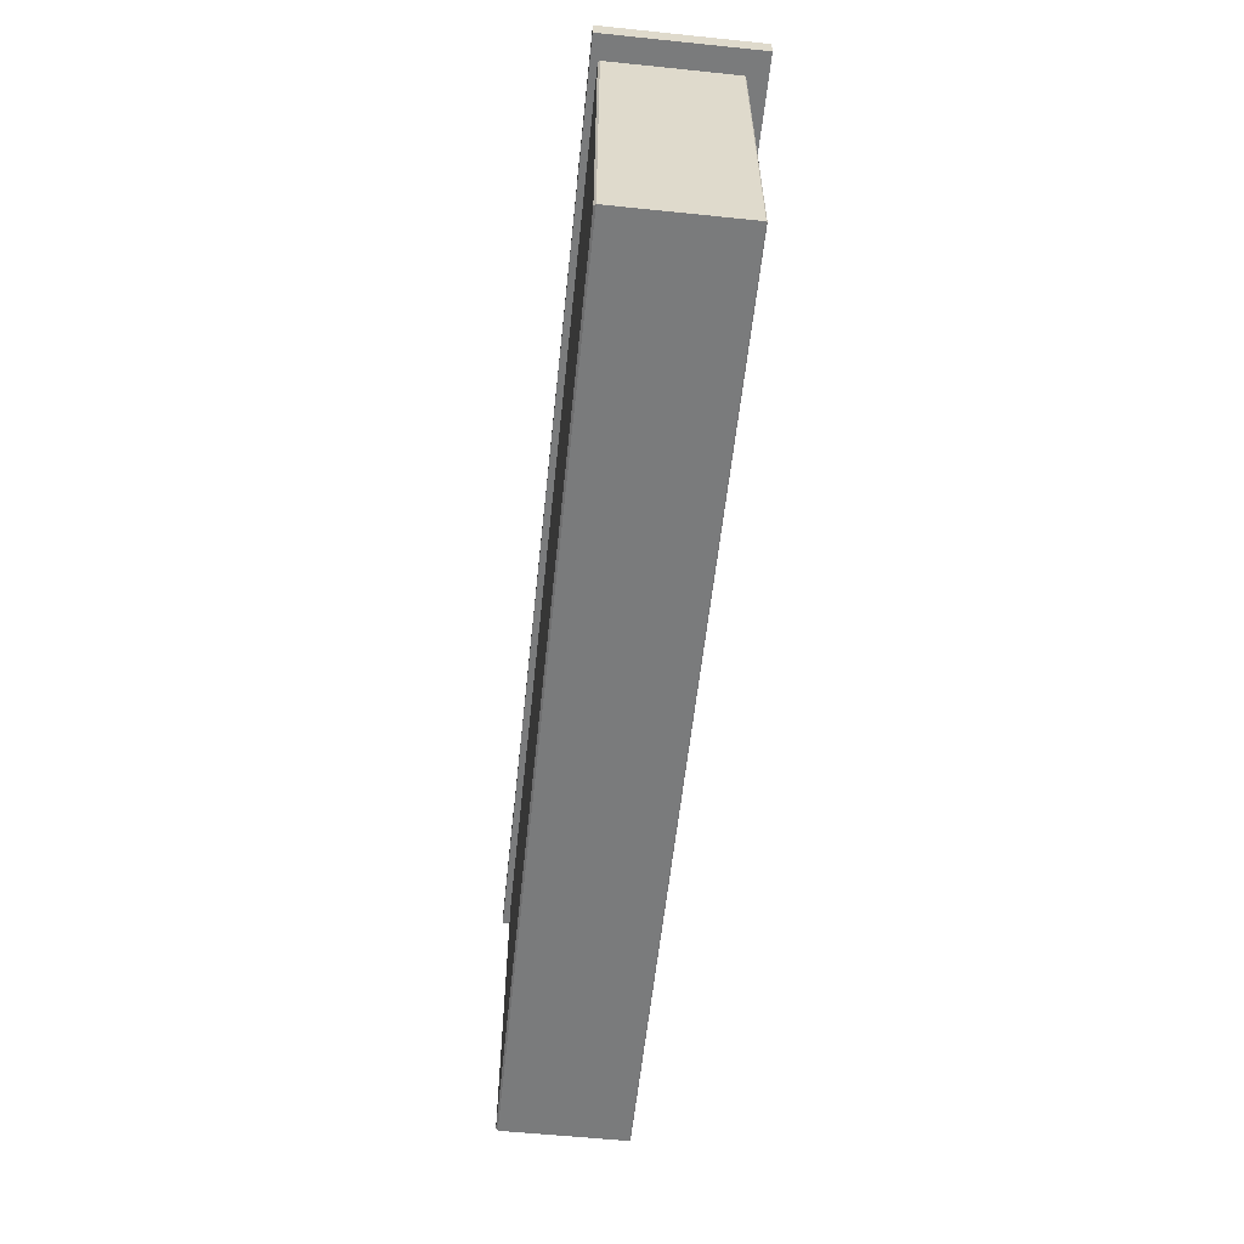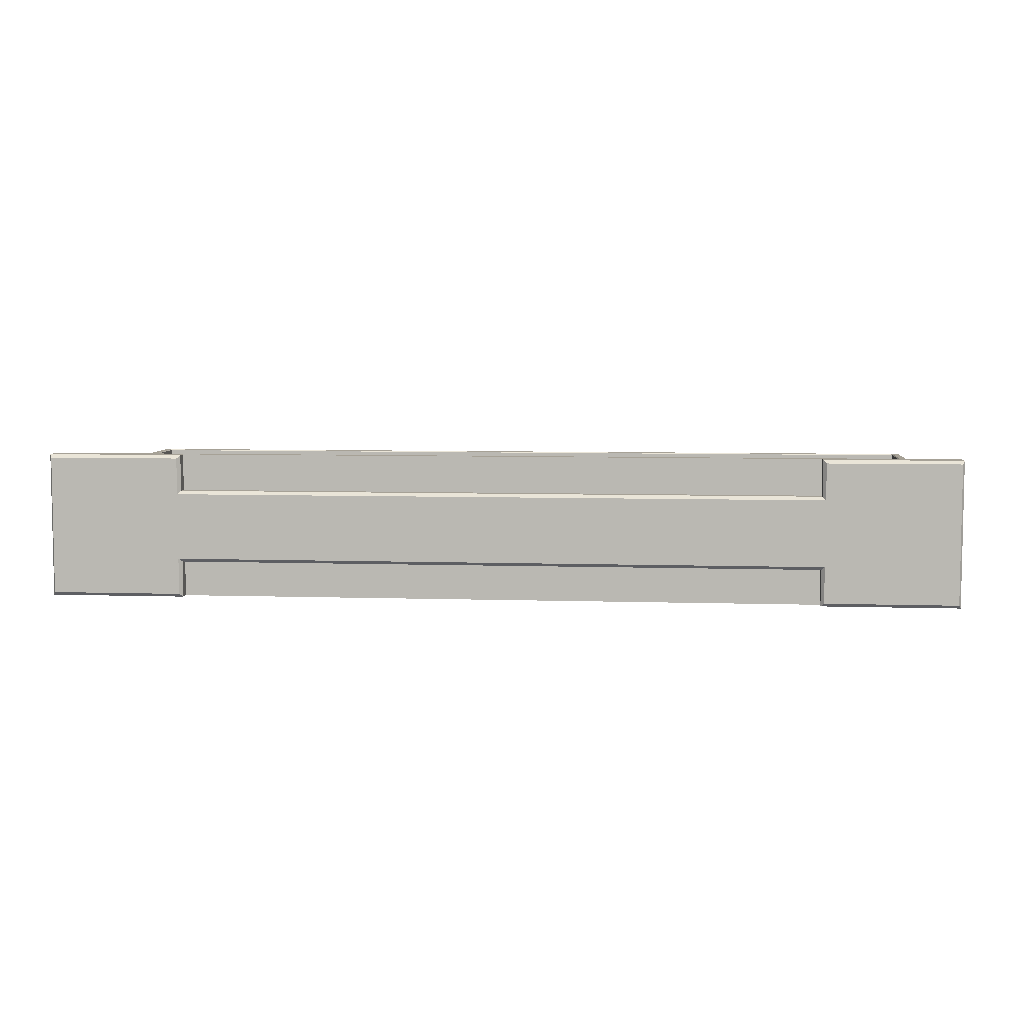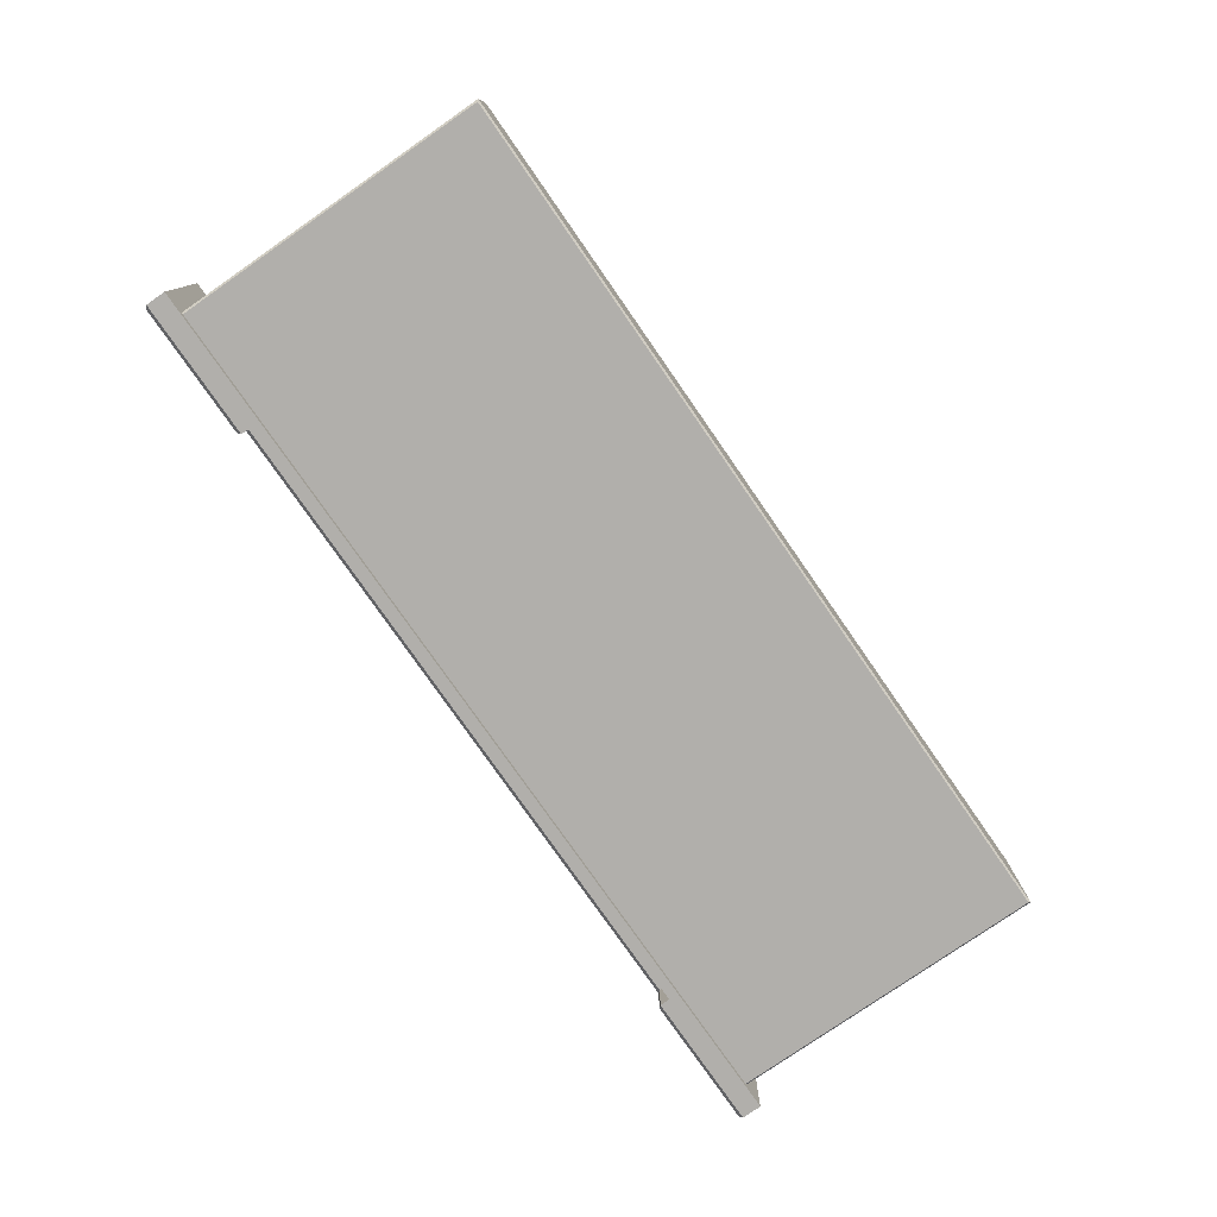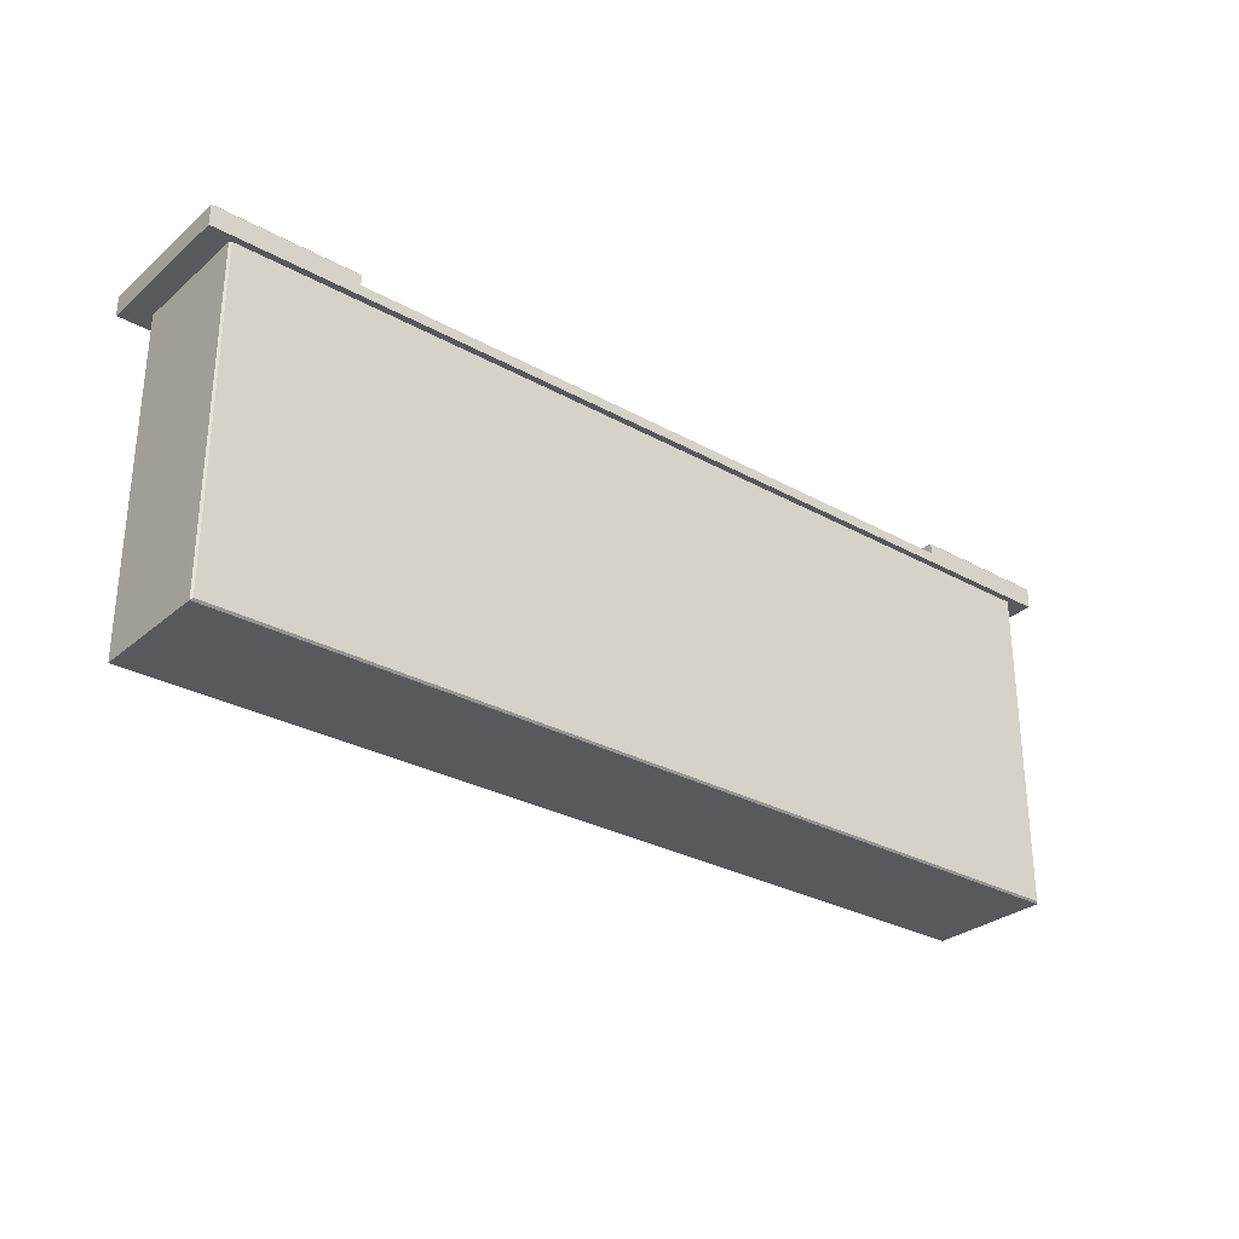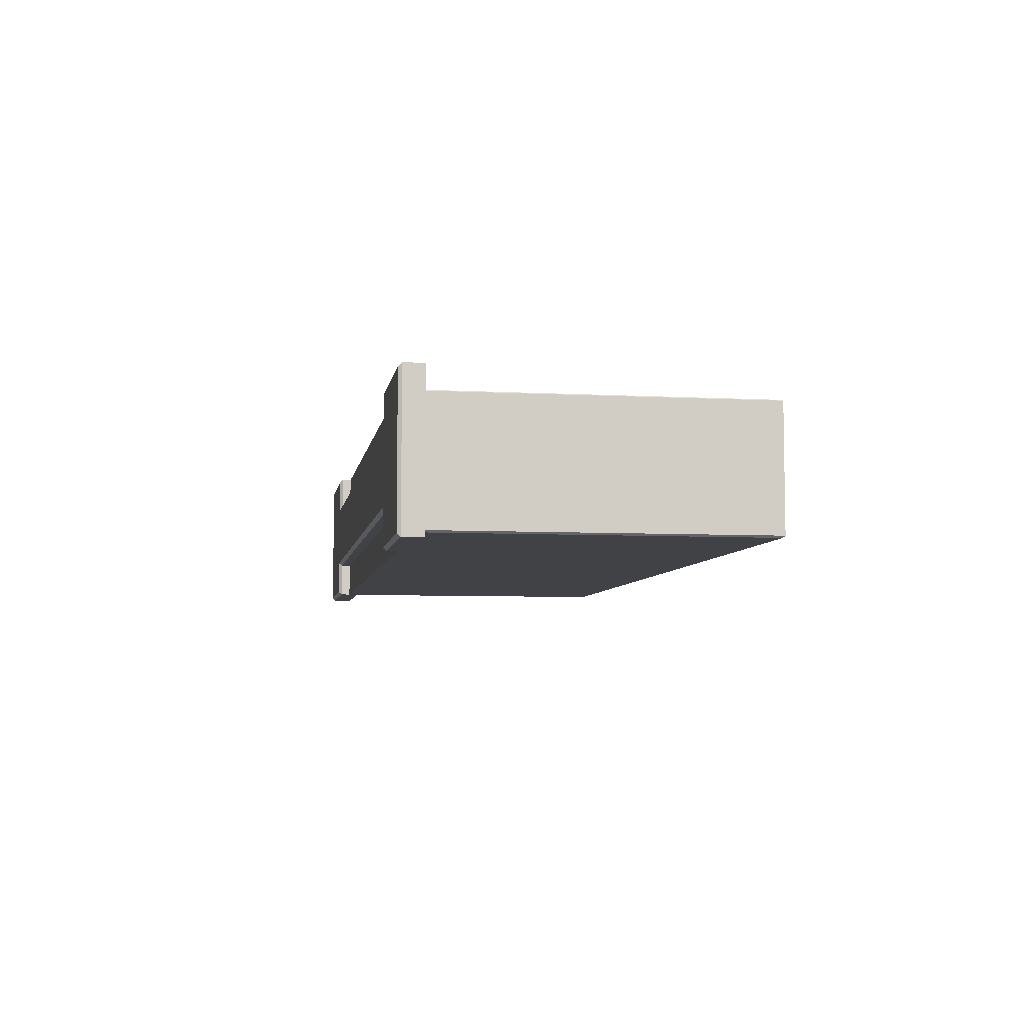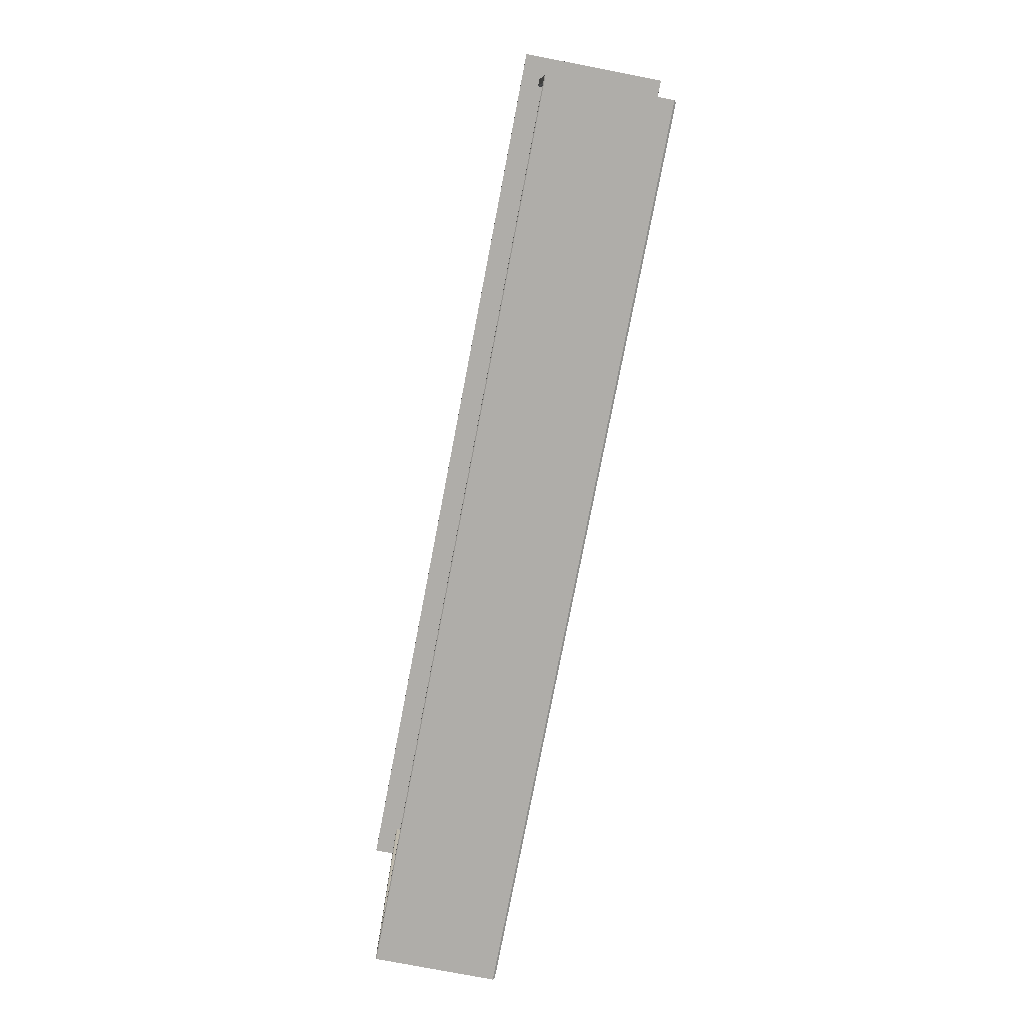
<metadata>
{"format":"obj","ext":"obj","renderer":"f3d","projection":"perspective","resolution":1024,"background":"white","views":[{"elev":-58.3,"azim":83.9,"up":"+Z"},{"elev":6.2,"azim":5.5,"up":"+Y"},{"elev":-78.2,"azim":124.8,"up":"+Y"},{"elev":-29.5,"azim":-39.2,"up":"+Z"},{"elev":-6.2,"azim":80.9,"up":"+Y"},{"elev":-77.4,"azim":-100.9,"up":"+Z"}]}
</metadata>
<code>
v -104.7 57.13 41.39
v -104.7 57.13 -33.34
v 104.7 57.13 41.39
v 104.7 57.13 -33.34
v -106.7 84.15 -35.58
v -106.5 84.35 -35.37
v 106.7 84.15 -35.58
v 106.5 84.35 -35.37
v -104.7 84.15 41.39
v -104.9 84.35 41.39
v -104.7 84.15 -33.34
v -104.9 84.35 -33.54
v -106.5 84.35 41.39
v -106.7 84.15 41.39
v 106.7 84.15 41.39
v 106.5 84.35 41.39
v 104.9 84.35 41.39
v 104.7 84.15 41.39
v 104.7 84.15 -33.34
v 104.9 84.35 -33.54
v -106.7 55.34 41.39
v -106.3 54.89 41.39
v -106.3 54.89 -35.14
v -106.7 55.34 -35.58
v 106.3 54.89 41.39
v 106.7 55.34 41.39
v 106.3 54.89 -35.14
v 106.7 55.34 -35.58
v -112.1 88.86 43.8
v -112.1 88.86 46.2
v -78.84 88.86 46.2
v -78.84 88.86 43.8
v -112.1 53.32 46.2
v -112.1 53.32 43.8
v -78.84 53.32 43.8
v -78.84 53.32 46.2
v 112.1 53.32 43.8
v 112.1 53.32 46.2
v 78.84 53.32 46.2
v 78.84 53.32 43.8
v 112.1 88.86 46.2
v 112.1 88.86 43.8
v 78.84 88.86 43.8
v 78.84 88.86 46.2
v -79.65 88.06 47
v 79.65 54.12 47
v 79.65 88.06 47
v 79.65 79.18 47
v -79.65 54.12 47
v -79.65 63.01 47
v -79.65 79.18 47
v 0 79.18 47
v -0 63.01 47
v 79.65 63.01 47
v -111.6 88.06 47
v -78.84 79.98 46.2
v 111.6 88.06 47
v 111.6 54.12 47
v 78.84 62.21 46.2
v -111.6 54.12 47
v 78.84 79.98 46.2
v 0 79.98 46.2
v -78.84 62.21 46.2
v -0 62.21 46.2
v -111.6 62.21 47
v 111.6 62.21 47
v -111.6 79.98 47
v 111.6 79.98 47
v 112.1 62.65 46.2
v 112.1 63.98 43.8
v 112.1 79.71 46.2
v 112.1 78.91 43.8
v -112.1 62.65 46.2
v -112.1 63.98 43.8
v -112.1 79.71 46.2
v -112.1 78.91 43.8
v -78.84 79.98 43.8
v 0 79.98 43.8
v 78.84 79.98 43.8
v 78.84 79.98 46.2
v -78.84 79.98 46.2
v 0 79.98 46.2
v 0 88.86 43.8
v 78.84 62.21 43.8
v 0 62.21 43.8
v -78.84 62.21 43.8
v 0 62.21 46.2
v 78.84 62.21 46.2
v 0 53.32 43.8
v -112.1 88.86 41.39
v -78.84 88.86 41.39
v -78.84 53.32 41.39
v -112.1 53.32 41.39
v 112.1 53.32 41.39
v 78.84 53.32 41.39
v 78.84 88.86 41.39
v 112.1 88.86 41.39
v -112.1 78.91 41.39
v 112.1 63.98 41.39
v 112.1 78.91 41.39
v -112.1 63.98 41.39
v 0 88.86 41.39
v 0 53.32 41.39
f 2 1 3 4
f 5 6 8 7
f 6 5 14 13
f 7 8 16 15
f 10 9 11 12
f 12 11 19 20
f 18 17 20 19
f 6 13 10 12
f 20 17 16 8
f 19 11 2 4
f 11 9 1 2
f 18 19 4 3
f 8 6 12 20
f 22 21 24 23
f 23 24 28 27
f 26 25 27 28
f 25 22 23 27
f 28 24 5 7
f 7 15 26 28
f 24 21 14 5
f 30 31 32 29
f 36 33 34 35
f 38 39 40 37
f 44 41 42 43
f 30 55 45 31
f 31 45 51 56
f 57 41 44 47
f 38 58 46 39
f 39 46 54 59
f 60 33 36 49
f 47 44 61 48
f 48 61 62 52
f 49 36 63 50
f 50 63 64 53
f 56 51 52 62
f 53 64 59 54
f 60 49 50 65
f 66 54 46 58
f 67 51 45 55
f 57 47 48 68
f 51 50 53 52
f 65 50 51 67
f 54 66 68 48
f 52 53 54 48
f 73 74 34 33
f 71 72 42 41
f 41 57 68 71
f 65 73 33 60
f 69 66 58 38
f 38 37 70 69
f 71 68 66 69
f 69 70 72 71
f 65 67 75 73
f 75 76 74 73
f 75 67 55 30
f 30 29 76 75
f 32 77 78 83
f 78 79 43 83
f 31 81 77 32
f 81 82 78 77
f 82 80 79 78
f 80 44 43 79
f 40 84 85 89
f 86 35 89 85
f 39 88 84 40
f 88 87 85 84
f 63 36 35 86
f 87 63 86 85
f 29 32 91 90
f 35 34 93 92
f 37 40 95 94
f 43 42 97 96
f 76 29 90 98
f 70 37 94 99
f 72 70 99 100
f 42 72 100 97
f 34 74 101 93
f 74 76 98 101
f 32 83 102 91
f 83 43 96 102
f 40 89 103 95
f 89 35 92 103
f 97 100 96
f 94 95 99
f 93 101 92
f 90 91 98
f 100 99 96
f 99 95 96
f 95 103 96
f 96 103 102
f 103 92 102
f 102 92 91
f 92 101 91
f 101 98 91

</code>
